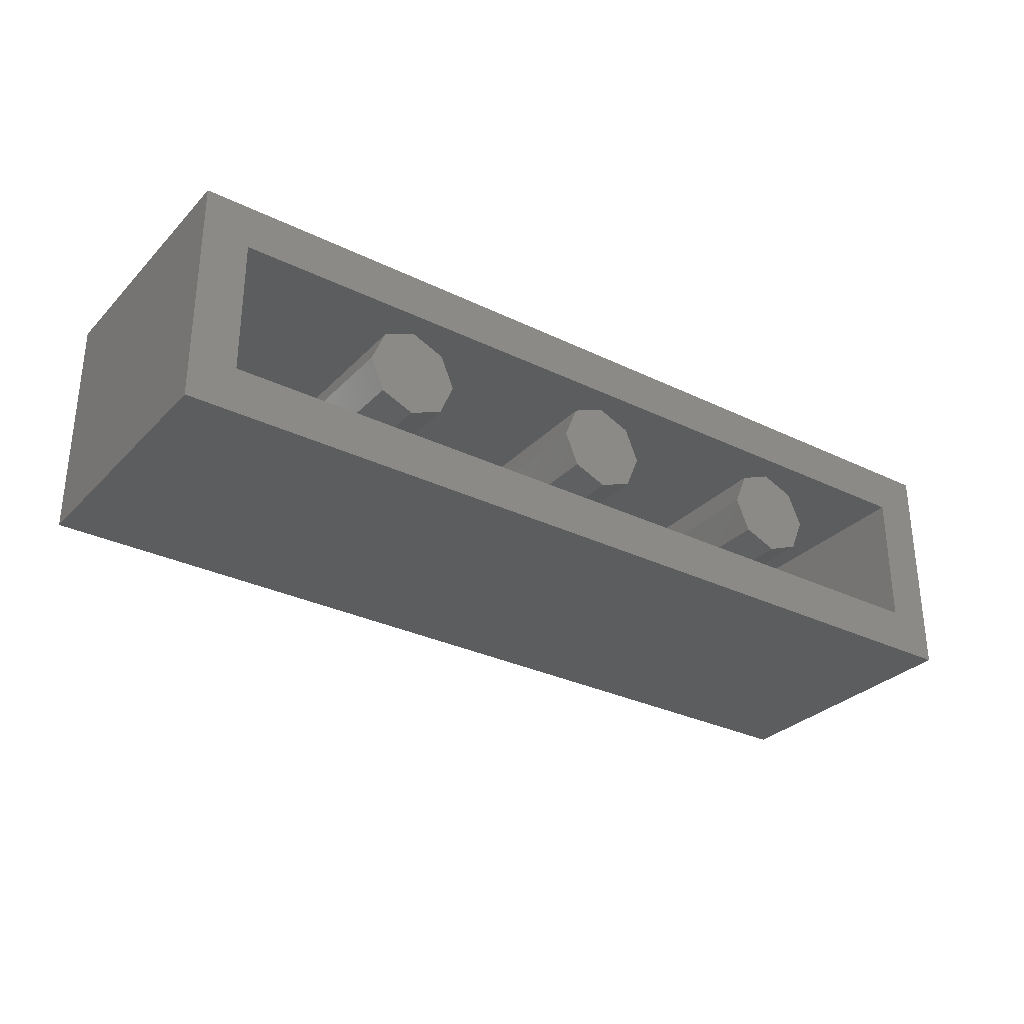
<metadata>
{"format":"stl","ext":"stl","renderer":"f3d","projection":"perspective","resolution":1024,"background":"white","views":[{"elev":-30.5,"azim":144.9,"up":"+Z"}]}
</metadata>
<code>
# stl→obj: 413 verts, 740 faces
v -0.64 0.96 0
v -0.6869 0.96 -0.1131
v -0.8 0.96 0
v -0.8 0.96 -0.16
v -0.9131 0.96 -0.1131
v -0.96 0.96 -0
v -0.9131 0.96 0.1131
v -0.8 0.96 0.16
v -0.6869 0.96 0.1131
v 0.16 0.96 0
v 0.1131 0.96 -0.1131
v 0 0.96 0
v 0 0.96 -0.16
v -0.1131 0.96 -0.1131
v -0.16 0.96 -0
v -0.1131 0.96 0.1131
v -0 0.96 0.16
v 0.1131 0.96 0.1131
v 0.96 0.96 0
v 0.9131 0.96 -0.1131
v 0.8 0.96 0
v 0.8 0.96 -0.16
v 0.6869 0.96 -0.1131
v 0.64 0.96 -0
v 0.6869 0.96 0.1131
v 0.8 0.96 0.16
v 0.9131 0.96 0.1131
v -0.3512 0.3232 -0.4
v -0.394 0.3413 -0.4
v -0.3507 0.3391 -0.4
v -0.5265 0.1976 -0.4
v -0.348 0.3004 -0.4
v -0.3448 0.2893 -0.4
v -0.4193 0.2385 -0.4
v -0.3407 0.2786 -0.4
v -0.3372 0.2715 -0.4
v 0.3372 0.2715 -0.4
v 0.3407 0.2786 -0.4
v 0.4193 0.2385 -0.4
v 0.3448 0.2893 -0.4
v 0.348 0.3004 -0.4
v 0.5265 0.1976 -0.4
v 0.3507 0.3391 -0.4
v 0.394 0.3413 -0.4
v 0.3512 0.3232 -0.4
v -1.44 0.96 -0.24
v 1.44 0.96 -0.24
v 1.6 0.96 -0.4
v -1.6 0.96 -0.4
v 1.6 0.96 0.4
v 1.44 0.96 0.24
v -1.44 0.96 0.24
v -1.6 0.96 0.4
v -0.64 0.16 0
v -0.6869 0.16 -0.1131
v -0.8 0.16 -0.16
v -0.9131 0.16 -0.1131
v -0.96 0.16 -0
v -0.9131 0.16 0.1131
v -0.8 0.16 0.16
v -0.6869 0.16 0.1131
v 0.16 0.16 0
v 0.1131 0.16 -0.1131
v 0 0.16 -0.16
v -0.1131 0.16 -0.1131
v -0.16 0.16 -0
v -0.1131 0.16 0.1131
v -0 0.16 0.16
v 0.1131 0.16 0.1131
v 0.96 0.16 0
v 0.9131 0.16 -0.1131
v 0.8 0.16 -0.16
v 0.6869 0.16 -0.1131
v 0.64 0.16 -0
v 0.6869 0.16 0.1131
v 0.8 0.16 0.16
v 0.9131 0.16 0.1131
v -1.44 0.16 0.24
v 1.44 0.16 0.24
v 1.44 0.16 -0.24
v -1.44 0.16 -0.24
v 1.6 0 0.4
v 1.6 0 -0.4
v -1.6 0 -0.4
v -1.6 0 0.4
v -0.96 -0.16 0
v -0.96 0 0
v -1.03 0 0.1697
v -1.03 -0.16 0.1697
v -1.2 0 0.24
v -1.2 -0.16 0.24
v -1.37 0 0.1697
v -1.37 -0.16 0.1697
v -1.44 0 -0
v -1.44 -0.16 -0
v -1.37 0 -0.1697
v -1.37 -0.16 -0.1697
v -1.2 0 -0.24
v -1.2 -0.16 -0.24
v -1.03 0 -0.1697
v -1.03 -0.16 -0.1697
v -0.16 -0.16 0
v -0.16 0 0
v -0.2303 0 0.1697
v -0.2303 -0.16 0.1697
v -0.4 0 0.24
v -0.4 -0.16 0.24
v -0.5697 0 0.1697
v -0.5697 -0.16 0.1697
v -0.64 0 -0
v -0.64 -0.16 -0
v -0.5697 0 -0.1697
v -0.5697 -0.16 -0.1697
v -0.4 0 -0.24
v -0.4 -0.16 -0.24
v -0.2303 0 -0.1697
v -0.2303 -0.16 -0.1697
v 0.64 -0.16 0
v 0.64 0 0
v 0.5697 0 0.1697
v 0.5697 -0.16 0.1697
v 0.4 0 0.24
v 0.4 -0.16 0.24
v 0.2303 0 0.1697
v 0.2303 -0.16 0.1697
v 0.16 0 -0
v 0.16 -0.16 -0
v 0.2303 0 -0.1697
v 0.2303 -0.16 -0.1697
v 0.4 0 -0.24
v 0.4 -0.16 -0.24
v 0.5697 0 -0.1697
v 0.5697 -0.16 -0.1697
v 1.44 -0.16 0
v 1.44 0 0
v 1.37 0 0.1697
v 1.37 -0.16 0.1697
v 1.2 0 0.24
v 1.2 -0.16 0.24
v 1.03 0 0.1697
v 1.03 -0.16 0.1697
v 0.96 0 -0
v 0.96 -0.16 -0
v 1.03 0 -0.1697
v 1.03 -0.16 -0.1697
v 1.2 0 -0.24
v 1.2 -0.16 -0.24
v 1.37 0 -0.1697
v 1.37 -0.16 -0.1697
v -1.494 0.74 -0.4
v -1.382 0.7123 -0.4
v -1.6 0.7607 -0.4
v -1.279 0.6812 -0.4
v -1.183 0.6474 -0.4
v -1.093 0.6119 -0.4
v -1.158 0 -0.4
v -1.009 0.5753 -0.4
v -1.081 0.02028 -0.4
v -0.7185 0.4391 -0.4
v -0.9679 0.05204 -0.4
v -0.6537 0.4113 -0.4
v -0.8558 0.08568 -0.4
v -0.5894 0.3868 -0.4
v -0.7448 0.1212 -0.4
v -0.5251 0.3665 -0.4
v -0.635 0.1585 -0.4
v -0.4602 0.3511 -0.4
v -0.3501 0.3117 -0.4
v 0.4602 0.3511 -0.4
v 0.3501 0.3117 -0.4
v 0.5251 0.3665 -0.4
v 0.635 0.1585 -0.4
v 0.5894 0.3868 -0.4
v 0.7448 0.1212 -0.4
v 0.6537 0.4113 -0.4
v 0.8558 0.08568 -0.4
v 0.7185 0.4391 -0.4
v 0.9679 0.05204 -0.4
v 1.009 0.5753 -0.4
v 1.081 0.02028 -0.4
v 1.093 0.6119 -0.4
v 1.158 0 -0.4
v 1.183 0.6474 -0.4
v 1.382 0.7123 -0.4
v 1.279 0.6812 -0.4
v 1.6 0.7607 -0.4
v 1.494 0.74 -0.4
v -1.2 -0.16 0
v -0.4 -0.16 0
v 0.4 -0.16 0
v 1.2 -0.16 0
v -0.9704 0 -0.4
v -0.1886 0.2092 -0.4
v -0.226 0.252 -0.4
v -0.177 0.2135 -0.4
v -0.15 0.404 -0.4
v -0.163 0.4375 -0.4
v -0.116 0.4148 -0.4
v 0 0.5308 -0.4
v -0.116 0.5308 -0.4
v -0.1161 0.5321 -0.4
v -0.4012 0.1925 -0.4
v -0.3046 0.2314 -0.4
v -0.2938 0.2237 -0.4
v -0.2826 0.2172 -0.4
v -0.2706 0.2119 -0.4
v -0.5092 0.1513 -0.4
v -0.2583 0.2079 -0.4
v -0.2455 0.2052 -0.4
v -0.2324 0.2038 -0.4
v -0.09156 0.2774 -0.4
v -0.1102 0.2803 -0.4
v -0.1069 0.2893 -0.4
v 0 0 -0.4
v -0.213 0.2042 -0.4
v -0.2006 0.2062 -0.4
v -0.954 0.0046 -0.4
v -0.8411 0.03848 -0.4
v -0.7293 0.07424 -0.4
v -0.6186 0.1119 -0.4
v -0.166 0.2188 -0.4
v -1.483 0.7881 -0.4
v -1.6 0.811 -0.4
v -1.368 0.7594 -0.4
v -1.262 0.7272 -0.4
v -1.163 0.6924 -0.4
v -0.3366 0.3878 -0.4
v -0.3897 0.3904 -0.4
v -0.3298 0.3992 -0.4
v -0.177 0.4446 -0.4
v -0.1614 0.4482 -0.4
v -0.09156 0.5523 -0.4
v 0 0.96 -0.4
v -0.07792 0.5606 -0.4
v -0.0634 0.5676 -0.4
v -0.1043 0.5428 -0.4
v -0.0482 0.5732 -0.4
v -0.2511 0.452 -0.4
v -0.2386 0.4539 -0.4
v -0.03232 0.5773 -0.4
v -0.01588 0.5798 -0.4
v 0 0.5807 -0.4
v -0.15 0.252 -0.4
v -0.1969 0.2578 -0.4
v -0.1723 0.2743 -0.4
v -0.1558 0.2989 -0.4
v -0.15 0.328 -0.4
v -0.302 0.252 -0.4
v -0.302 0.328 -0.4
v -0.2962 0.2989 -0.4
v -0.2797 0.2743 -0.4
v -0.2551 0.2578 -0.4
v -0.302 0.404 -0.4
v -0.226 0.404 -0.4
v -0.2551 0.3982 -0.4
v -0.2797 0.3817 -0.4
v -0.2962 0.3571 -0.4
v -0.1558 0.3571 -0.4
v -0.1723 0.3817 -0.4
v -0.1969 0.3982 -0.4
v -0.116 0.2988 -0.4
v -0.1072 0.3704 -0.4
v -0.08202 0.3328 -0.4
v -0.04439 0.3076 -0.4
v 0 0.2988 -0.4
v -0.04439 0.522 -0.4
v -0.08202 0.4968 -0.4
v -0.1072 0.4592 -0.4
v -0.226 0.328 -0.4
v 0 0.4148 -0.4
v 0.01588 0.5798 -0.4
v 0.03232 0.5773 -0.4
v 0.0482 0.5732 -0.4
v 0.2386 0.4539 -0.4
v 0.2511 0.452 -0.4
v 0.0634 0.5676 -0.4
v 0.1043 0.5428 -0.4
v 0.1161 0.5321 -0.4
v 0.09156 0.5523 -0.4
v 0.07792 0.5606 -0.4
v 0.1614 0.4482 -0.4
v 0.177 0.4446 -0.4
v 0.163 0.4375 -0.4
v 0.3298 0.3992 -0.4
v 0.3897 0.3904 -0.4
v 0.3366 0.3878 -0.4
v 1.262 0.7272 -0.4
v 1.163 0.6924 -0.4
v 1.368 0.7594 -0.4
v 1.483 0.7881 -0.4
v 1.6 0.811 -0.4
v 0.166 0.2188 -0.4
v 0.177 0.2135 -0.4
v 0.1886 0.2092 -0.4
v 0.6186 0.1119 -0.4
v 0.7293 0.07424 -0.4
v 0.8411 0.03848 -0.4
v 0.954 0.0046 -0.4
v 0.9704 0 -0.4
v 0.2006 0.2062 -0.4
v 0.213 0.2042 -0.4
v 0.2324 0.2038 -0.4
v 0.1069 0.2893 -0.4
v 0.1102 0.2803 -0.4
v 0.09156 0.2774 -0.4
v 0.2455 0.2052 -0.4
v 0.5092 0.1513 -0.4
v 0.2583 0.2079 -0.4
v 0.2706 0.2119 -0.4
v 0.2826 0.2172 -0.4
v 0.4012 0.1925 -0.4
v 0.2938 0.2237 -0.4
v 0.3046 0.2314 -0.4
v 0.116 0.5308 -0.4
v 0.116 0.4148 -0.4
v 0.15 0.404 -0.4
v 0.226 0.252 -0.4
v 0.226 0.404 -0.4
v 0.1969 0.3982 -0.4
v 0.1723 0.3817 -0.4
v 0.1558 0.3571 -0.4
v 0.15 0.328 -0.4
v 0.302 0.328 -0.4
v 0.2962 0.3571 -0.4
v 0.302 0.404 -0.4
v 0.2797 0.3817 -0.4
v 0.2551 0.3982 -0.4
v 0.2551 0.2578 -0.4
v 0.302 0.252 -0.4
v 0.2797 0.2743 -0.4
v 0.2962 0.2989 -0.4
v 0.1558 0.2989 -0.4
v 0.15 0.252 -0.4
v 0.1723 0.2743 -0.4
v 0.1969 0.2578 -0.4
v 0.1072 0.4592 -0.4
v 0.08202 0.4968 -0.4
v 0.04439 0.522 -0.4
v -0 0.5308 -0.4
v 0.04439 0.3076 -0.4
v 0.116 0.2988 -0.4
v 0.08202 0.3328 -0.4
v 0.1072 0.3704 -0.4
v 0.226 0.328 -0.4
v -1.071 0.656 -0.4
v -0.9853 0.6189 -0.4
v -0.6981 0.484 -0.4
v -0.6353 0.457 -0.4
v -0.5738 0.4335 -0.4
v -0.5129 0.4142 -0.4
v -0.4518 0.3996 -0.4
v -0.3226 0.4088 -0.4
v -0.3145 0.4177 -0.4
v -0.3056 0.4258 -0.4
v -0.2959 0.4331 -0.4
v -0.2856 0.4394 -0.4
v -0.2746 0.4446 -0.4
v -0.2631 0.4489 -0.4
v -0.2258 0.4545 -0.4
v -0.213 0.4539 -0.4
v -0.2006 0.452 -0.4
v -0.1886 0.4489 -0.4
v -0.146 0.2323 -0.4
v -0.1557 0.225 -0.4
v -0.129 0.2493 -0.4
v -0.1371 0.2404 -0.4
v -0.1573 0.4641 -0.4
v -0.1268 0.5203 -0.4
v -0.1517 0.4794 -0.4
v -0.1447 0.4938 -0.4
v -0.1364 0.5075 -0.4
v -0.1155 0.2693 -0.4
v -0.1218 0.259 -0.4
v -0.01588 0.25 -0.4
v -0.03232 0.2525 -0.4
v 0 0.2491 -0.4
v -0.0482 0.2566 -0.4
v -0.0634 0.2622 -0.4
v -0.07792 0.2691 -0.4
v 1.071 0.656 -0.4
v 0.2631 0.4489 -0.4
v 0.1268 0.5203 -0.4
v 0.2258 0.4545 -0.4
v 0.1364 0.5075 -0.4
v 0.213 0.4539 -0.4
v 0.1447 0.4938 -0.4
v 0.2006 0.452 -0.4
v 0.1517 0.4794 -0.4
v 0.1886 0.4489 -0.4
v 0.1573 0.4641 -0.4
v 0.9853 0.6189 -0.4
v 0.2746 0.4446 -0.4
v 0.6981 0.484 -0.4
v 0.2856 0.4394 -0.4
v 0.6353 0.457 -0.4
v 0.2959 0.4331 -0.4
v 0.5738 0.4335 -0.4
v 0.3056 0.4258 -0.4
v 0.5129 0.4142 -0.4
v 0.3145 0.4177 -0.4
v 0.4518 0.3996 -0.4
v 0.3226 0.4088 -0.4
v 0.1557 0.225 -0.4
v 0.01588 0.25 -0.4
v 0.146 0.2323 -0.4
v 0.03232 0.2525 -0.4
v 0.1371 0.2404 -0.4
v 0.0482 0.2566 -0.4
v 0.129 0.2493 -0.4
v 0.0634 0.2622 -0.4
v 0.1218 0.259 -0.4
v 0.07792 0.2691 -0.4
v 0.1155 0.2693 -0.4
f 1 2 3
f 2 4 3
f 4 5 3
f 5 6 3
f 6 7 3
f 7 8 3
f 8 9 3
f 9 1 3
f 10 11 12
f 11 13 12
f 13 14 12
f 14 15 12
f 15 16 12
f 16 17 12
f 17 18 12
f 18 10 12
f 19 20 21
f 20 22 21
f 22 23 21
f 23 24 21
f 24 25 21
f 25 26 21
f 26 27 21
f 27 19 21
f 28 29 30
f 31 32 33
f 34 35 36
f 37 38 39
f 40 41 42
f 43 44 45
f 46 47 48
f 46 48 49
f 50 51 52
f 50 52 53
f 53 52 46
f 53 46 49
f 47 51 50
f 47 50 48
f 1 54 55
f 1 55 2
f 2 55 56
f 2 56 4
f 4 56 57
f 4 57 5
f 5 57 58
f 5 58 6
f 6 58 59
f 6 59 7
f 7 59 60
f 7 60 8
f 8 60 61
f 8 61 9
f 9 61 54
f 9 54 1
f 10 62 63
f 10 63 11
f 11 63 64
f 11 64 13
f 13 64 65
f 13 65 14
f 14 65 66
f 14 66 15
f 15 66 67
f 15 67 16
f 16 67 68
f 16 68 17
f 17 68 69
f 17 69 18
f 18 69 62
f 18 62 10
f 19 70 71
f 19 71 20
f 20 71 72
f 20 72 22
f 22 72 73
f 22 73 23
f 23 73 74
f 23 74 24
f 24 74 75
f 24 75 25
f 25 75 76
f 25 76 26
f 26 76 77
f 26 77 27
f 27 77 70
f 27 70 19
f 78 79 80
f 78 80 81
f 78 52 51
f 78 51 79
f 81 46 52
f 81 52 78
f 80 47 46
f 80 46 81
f 79 51 47
f 79 47 80
f 48 50 82
f 48 82 83
f 53 49 84
f 53 84 85
f 50 53 85
f 50 85 82
f 85 84 83
f 85 83 82
f 86 87 88
f 86 88 89
f 89 88 90
f 89 90 91
f 91 90 92
f 91 92 93
f 93 92 94
f 93 94 95
f 95 94 96
f 95 96 97
f 97 96 98
f 97 98 99
f 99 98 100
f 99 100 101
f 101 100 87
f 101 87 86
f 102 103 104
f 102 104 105
f 105 104 106
f 105 106 107
f 107 106 108
f 107 108 109
f 109 108 110
f 109 110 111
f 111 110 112
f 111 112 113
f 113 112 114
f 113 114 115
f 115 114 116
f 115 116 117
f 117 116 103
f 117 103 102
f 118 119 120
f 118 120 121
f 121 120 122
f 121 122 123
f 123 122 124
f 123 124 125
f 125 124 126
f 125 126 127
f 127 126 128
f 127 128 129
f 129 128 130
f 129 130 131
f 131 130 132
f 131 132 133
f 133 132 119
f 133 119 118
f 134 135 136
f 134 136 137
f 137 136 138
f 137 138 139
f 139 138 140
f 139 140 141
f 141 140 142
f 141 142 143
f 143 142 144
f 143 144 145
f 145 144 146
f 145 146 147
f 147 146 148
f 147 148 149
f 149 148 135
f 149 135 134
f 150 151 84
f 150 84 152
f 153 154 84
f 153 84 151
f 155 156 84
f 155 84 154
f 157 158 156
f 157 156 155
f 159 160 158
f 159 158 157
f 161 162 160
f 161 160 159
f 163 164 162
f 163 162 161
f 165 166 164
f 165 164 163
f 167 31 166
f 167 166 165
f 28 168 167
f 28 167 29
f 168 32 31
f 168 31 167
f 33 35 34
f 33 34 31
f 42 39 38
f 42 38 40
f 169 42 41
f 169 41 170
f 44 169 170
f 44 170 45
f 171 172 42
f 171 42 169
f 173 174 172
f 173 172 171
f 175 176 174
f 175 174 173
f 177 178 176
f 177 176 175
f 179 180 178
f 179 178 177
f 181 182 180
f 181 180 179
f 183 83 182
f 183 182 181
f 184 83 183
f 184 183 185
f 186 83 184
f 186 184 187
f 188 86 89
f 188 89 91
f 188 91 93
f 188 93 95
f 188 95 97
f 188 97 99
f 188 99 101
f 188 101 86
f 189 102 105
f 189 105 107
f 189 107 109
f 189 109 111
f 189 111 113
f 189 113 115
f 189 115 117
f 189 117 102
f 190 118 121
f 190 121 123
f 190 123 125
f 190 125 127
f 190 127 129
f 190 129 131
f 190 131 133
f 190 133 118
f 191 134 137
f 191 137 139
f 191 139 141
f 191 141 143
f 191 143 145
f 191 145 147
f 191 147 149
f 191 149 134
f 192 156 158
f 193 194 195
f 196 197 198
f 199 200 201
f 202 203 204
f 202 204 205
f 202 205 206
f 207 208 209
f 207 209 210
f 211 212 213
f 214 210 215
f 214 215 216
f 214 216 193
f 214 192 217
f 214 217 218
f 214 218 219
f 214 219 220
f 214 193 195
f 214 195 221
f 222 223 49
f 224 222 49
f 225 224 49
f 226 225 49
f 227 228 229
f 197 230 231
f 232 233 234
f 234 233 235
f 236 233 232
f 201 233 236
f 235 233 237
f 238 233 239
f 237 233 240
f 240 233 241
f 241 233 242
f 243 194 244
f 243 244 245
f 243 245 246
f 243 246 247
f 248 249 250
f 248 250 251
f 248 251 252
f 248 252 194
f 253 254 255
f 253 255 256
f 253 256 257
f 253 257 249
f 196 247 258
f 196 258 259
f 196 259 260
f 196 260 254
f 261 198 262
f 261 262 263
f 261 263 264
f 261 264 265
f 200 199 266
f 200 266 267
f 200 267 268
f 200 268 198
f 269 247 246
f 269 246 245
f 269 245 244
f 269 244 194
f 269 194 252
f 269 252 251
f 269 251 250
f 269 250 249
f 269 249 257
f 269 257 256
f 269 256 255
f 269 255 254
f 269 254 260
f 269 260 259
f 269 259 258
f 269 258 247
f 270 265 264
f 270 264 263
f 270 263 262
f 270 262 198
f 270 198 268
f 270 268 267
f 270 267 266
f 270 266 199
f 242 233 271
f 271 233 272
f 272 233 273
f 274 233 275
f 273 233 276
f 277 233 278
f 279 233 277
f 276 233 280
f 280 233 279
f 281 282 283
f 284 285 286
f 48 287 288
f 48 289 287
f 48 290 289
f 48 291 290
f 292 293 214
f 293 294 214
f 295 296 214
f 296 297 214
f 297 298 214
f 298 299 214
f 294 300 214
f 300 301 214
f 301 302 214
f 303 304 305
f 302 306 307
f 306 308 307
f 309 310 311
f 310 312 311
f 312 313 311
f 278 314 199
f 315 283 316
f 293 317 294
f 180 182 299
f 318 319 316
f 319 320 316
f 320 321 316
f 321 322 316
f 323 324 325
f 324 326 325
f 326 327 325
f 327 318 325
f 317 328 329
f 328 330 329
f 330 331 329
f 331 323 329
f 322 332 333
f 332 334 333
f 334 335 333
f 335 317 333
f 315 336 314
f 336 337 314
f 337 338 314
f 338 339 314
f 265 340 341
f 340 342 341
f 342 343 341
f 343 315 341
f 322 321 344
f 321 320 344
f 320 319 344
f 319 318 344
f 318 327 344
f 327 326 344
f 326 324 344
f 324 323 344
f 323 331 344
f 331 330 344
f 330 328 344
f 328 317 344
f 317 335 344
f 335 334 344
f 334 332 344
f 332 322 344
f 339 338 270
f 338 337 270
f 337 336 270
f 336 315 270
f 315 343 270
f 343 342 270
f 342 340 270
f 340 265 270
f 150 152 223
f 150 223 222
f 222 224 151
f 222 151 150
f 224 225 153
f 224 153 151
f 225 226 154
f 225 154 153
f 226 345 155
f 226 155 154
f 345 346 157
f 345 157 155
f 192 158 160
f 192 160 217
f 217 160 162
f 217 162 218
f 218 162 164
f 218 164 219
f 346 347 159
f 346 159 157
f 347 348 161
f 347 161 159
f 219 164 166
f 219 166 220
f 348 349 163
f 348 163 161
f 349 350 165
f 349 165 163
f 220 166 31
f 220 31 207
f 350 351 167
f 350 167 165
f 207 31 34
f 207 34 202
f 351 228 29
f 351 29 167
f 30 29 228
f 30 228 227
f 202 34 36
f 202 36 203
f 248 35 33
f 248 33 249
f 249 33 32
f 249 32 168
f 249 168 28
f 249 28 30
f 248 203 36
f 248 36 35
f 249 30 227
f 249 227 253
f 253 227 229
f 253 229 352
f 253 352 353
f 253 353 354
f 253 354 355
f 253 355 356
f 253 356 357
f 253 357 254
f 208 206 194
f 208 194 209
f 254 357 358
f 254 358 238
f 203 248 194
f 203 194 204
f 205 204 194
f 205 194 206
f 254 238 239
f 254 239 359
f 210 209 194
f 210 194 215
f 254 359 360
f 254 360 361
f 216 215 194
f 216 194 193
f 243 221 195
f 243 195 194
f 196 362 230
f 196 230 197
f 254 361 362
f 254 362 196
f 243 363 364
f 243 364 221
f 243 365 366
f 243 366 363
f 247 196 198
f 247 198 261
f 198 197 231
f 198 231 367
f 368 201 200
f 368 200 198
f 198 367 369
f 198 369 370
f 198 370 371
f 198 371 368
f 243 372 373
f 243 373 365
f 243 247 261
f 243 261 213
f 243 213 212
f 243 212 372
f 374 375 265
f 374 265 376
f 213 261 265
f 213 265 211
f 234 235 199
f 234 199 232
f 377 378 265
f 377 265 375
f 379 211 265
f 379 265 378
f 236 232 199
f 236 199 201
f 237 240 199
f 237 199 235
f 241 242 199
f 241 199 240
f 206 208 207
f 206 207 202
f 372 212 211
f 372 211 379
f 373 372 379
f 373 379 378
f 365 373 378
f 365 378 377
f 366 365 377
f 366 377 375
f 363 366 375
f 363 375 374
f 364 363 374
f 364 374 376
f 214 220 207
f 214 207 210
f 221 364 376
f 221 376 214
f 352 229 228
f 352 228 351
f 353 352 351
f 353 351 350
f 354 353 350
f 354 350 349
f 355 354 349
f 355 349 348
f 356 355 348
f 356 348 347
f 357 356 347
f 357 347 346
f 358 357 346
f 358 346 345
f 367 231 230
f 367 230 362
f 369 367 362
f 369 362 361
f 370 369 361
f 370 361 360
f 371 370 360
f 371 360 359
f 368 371 359
f 368 359 239
f 368 239 233
f 368 233 201
f 238 358 345
f 238 345 233
f 345 226 49
f 345 49 233
f 233 48 288
f 233 288 380
f 233 380 381
f 233 381 275
f 278 233 274
f 278 274 382
f 274 383 384
f 274 384 382
f 383 385 386
f 383 386 384
f 385 387 388
f 385 388 386
f 387 389 390
f 387 390 388
f 389 282 281
f 389 281 390
f 380 391 392
f 380 392 381
f 391 393 394
f 391 394 392
f 393 395 396
f 393 396 394
f 395 397 398
f 395 398 396
f 397 399 400
f 397 400 398
f 399 401 402
f 399 402 400
f 401 285 284
f 401 284 402
f 214 376 403
f 214 403 292
f 302 307 295
f 302 295 214
f 376 404 405
f 376 405 403
f 404 406 407
f 404 407 405
f 406 408 409
f 406 409 407
f 408 410 411
f 408 411 409
f 410 412 413
f 410 413 411
f 412 305 304
f 412 304 413
f 311 307 308
f 311 308 309
f 272 199 242
f 272 242 271
f 276 199 272
f 276 272 273
f 278 199 279
f 278 279 277
f 410 265 305
f 410 305 412
f 406 265 410
f 406 410 408
f 279 199 276
f 279 276 280
f 305 265 341
f 305 341 303
f 376 265 406
f 376 406 404
f 413 304 303
f 413 303 333
f 303 341 322
f 303 322 333
f 409 411 413
f 409 413 333
f 382 384 386
f 382 386 315
f 386 388 390
f 386 390 315
f 315 314 278
f 315 278 382
f 390 281 283
f 390 283 315
f 341 315 316
f 341 316 322
f 405 407 409
f 405 409 333
f 292 403 405
f 292 405 333
f 316 389 387
f 316 387 318
f 283 282 389
f 283 389 316
f 317 293 292
f 317 292 333
f 294 317 301
f 294 301 300
f 387 385 383
f 387 383 318
f 301 317 306
f 301 306 302
f 383 274 275
f 383 275 318
f 309 317 312
f 309 312 310
f 312 317 329
f 312 329 313
f 275 381 392
f 275 392 318
f 306 317 309
f 306 309 308
f 318 392 394
f 318 394 325
f 394 396 398
f 394 398 325
f 398 400 402
f 398 402 325
f 402 284 286
f 402 286 325
f 325 286 43
f 325 43 323
f 38 37 313
f 38 313 329
f 43 45 170
f 43 170 323
f 170 41 40
f 170 40 323
f 323 40 38
f 323 38 329
f 313 37 39
f 313 39 311
f 286 285 44
f 286 44 43
f 169 44 285
f 169 285 401
f 311 39 42
f 311 42 307
f 171 169 401
f 171 401 399
f 307 42 172
f 307 172 295
f 173 171 399
f 173 399 397
f 175 173 397
f 175 397 395
f 295 172 174
f 295 174 296
f 177 175 395
f 177 395 393
f 179 177 393
f 179 393 391
f 296 174 176
f 296 176 297
f 297 176 178
f 297 178 298
f 298 178 180
f 298 180 299
f 181 179 391
f 181 391 380
f 183 181 380
f 183 380 288
f 185 183 288
f 185 288 287
f 184 185 287
f 184 287 289
f 187 184 289
f 187 289 290
f 290 291 186
f 290 186 187

</code>
